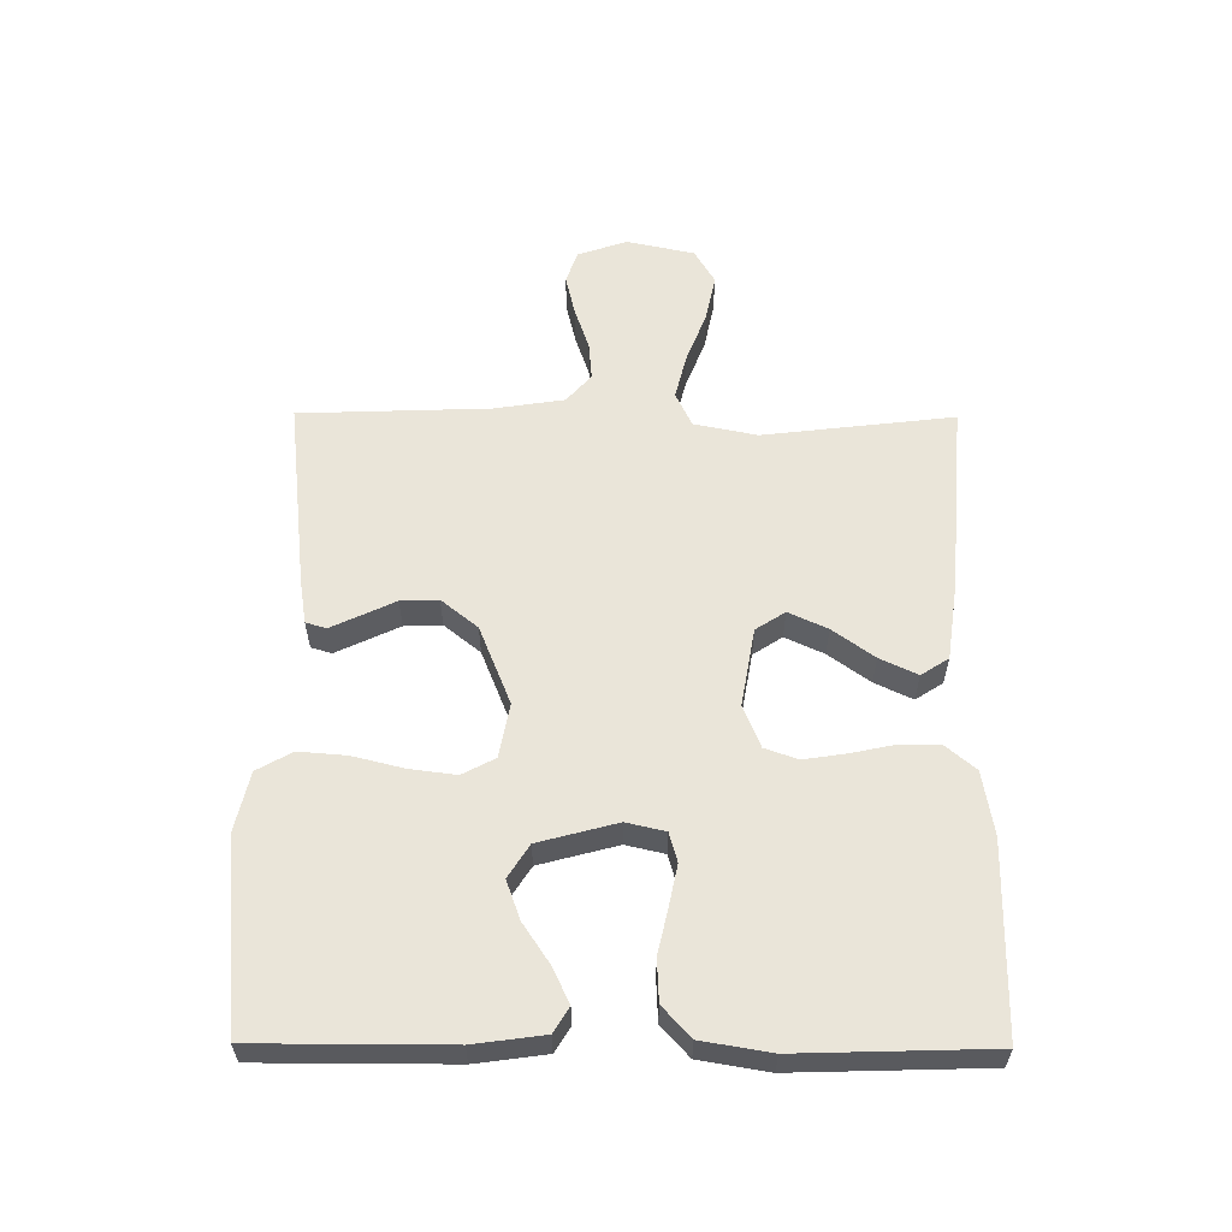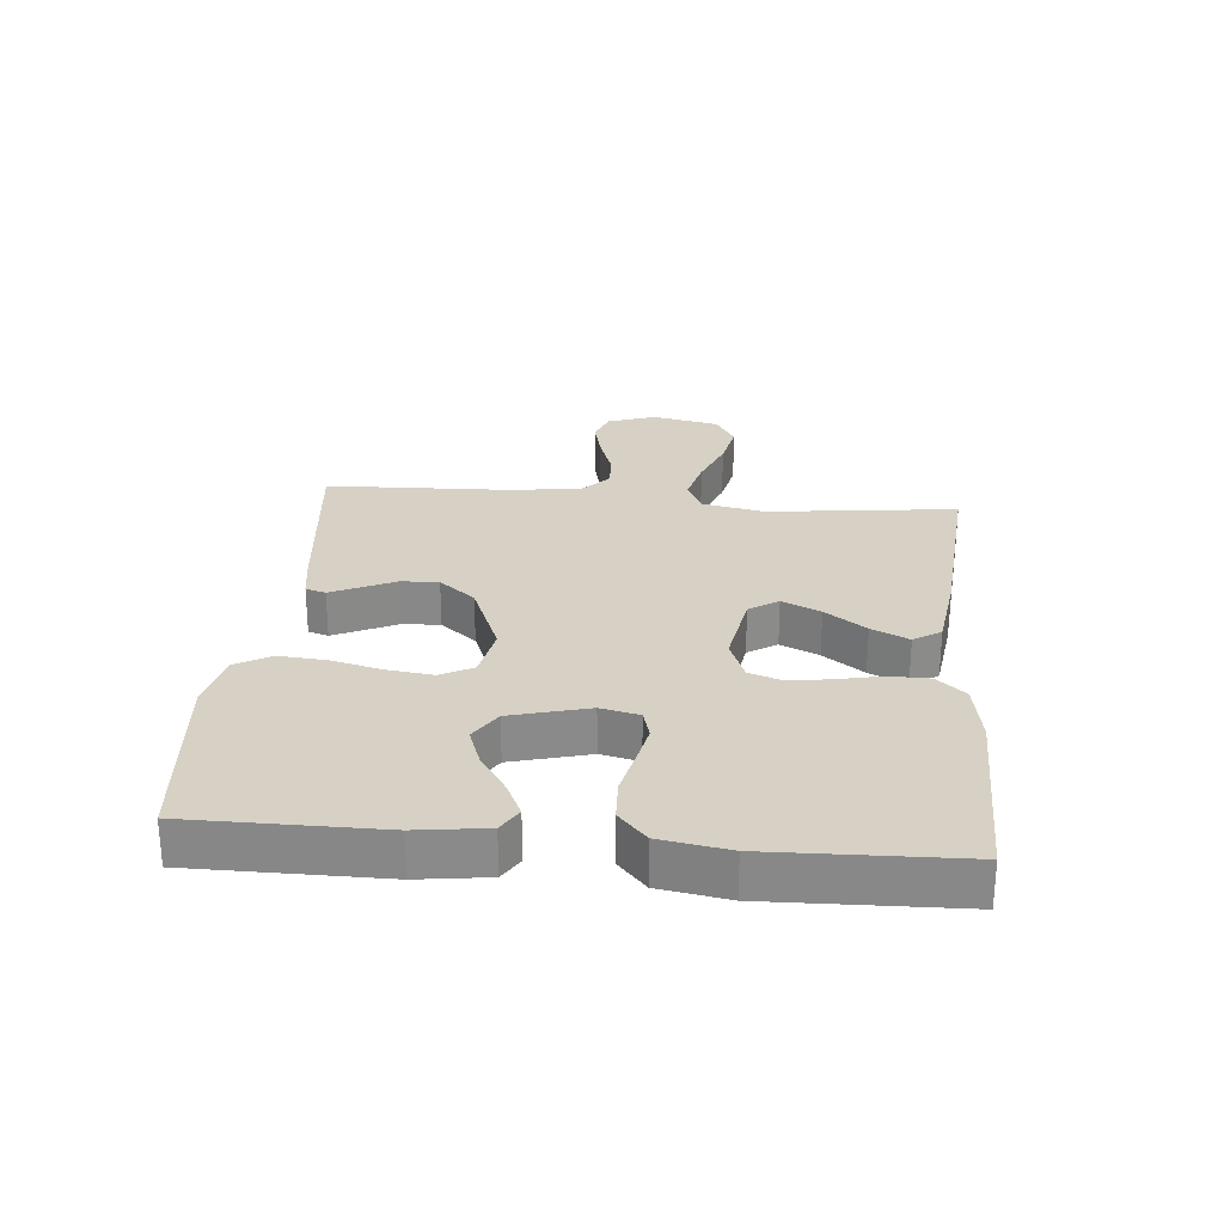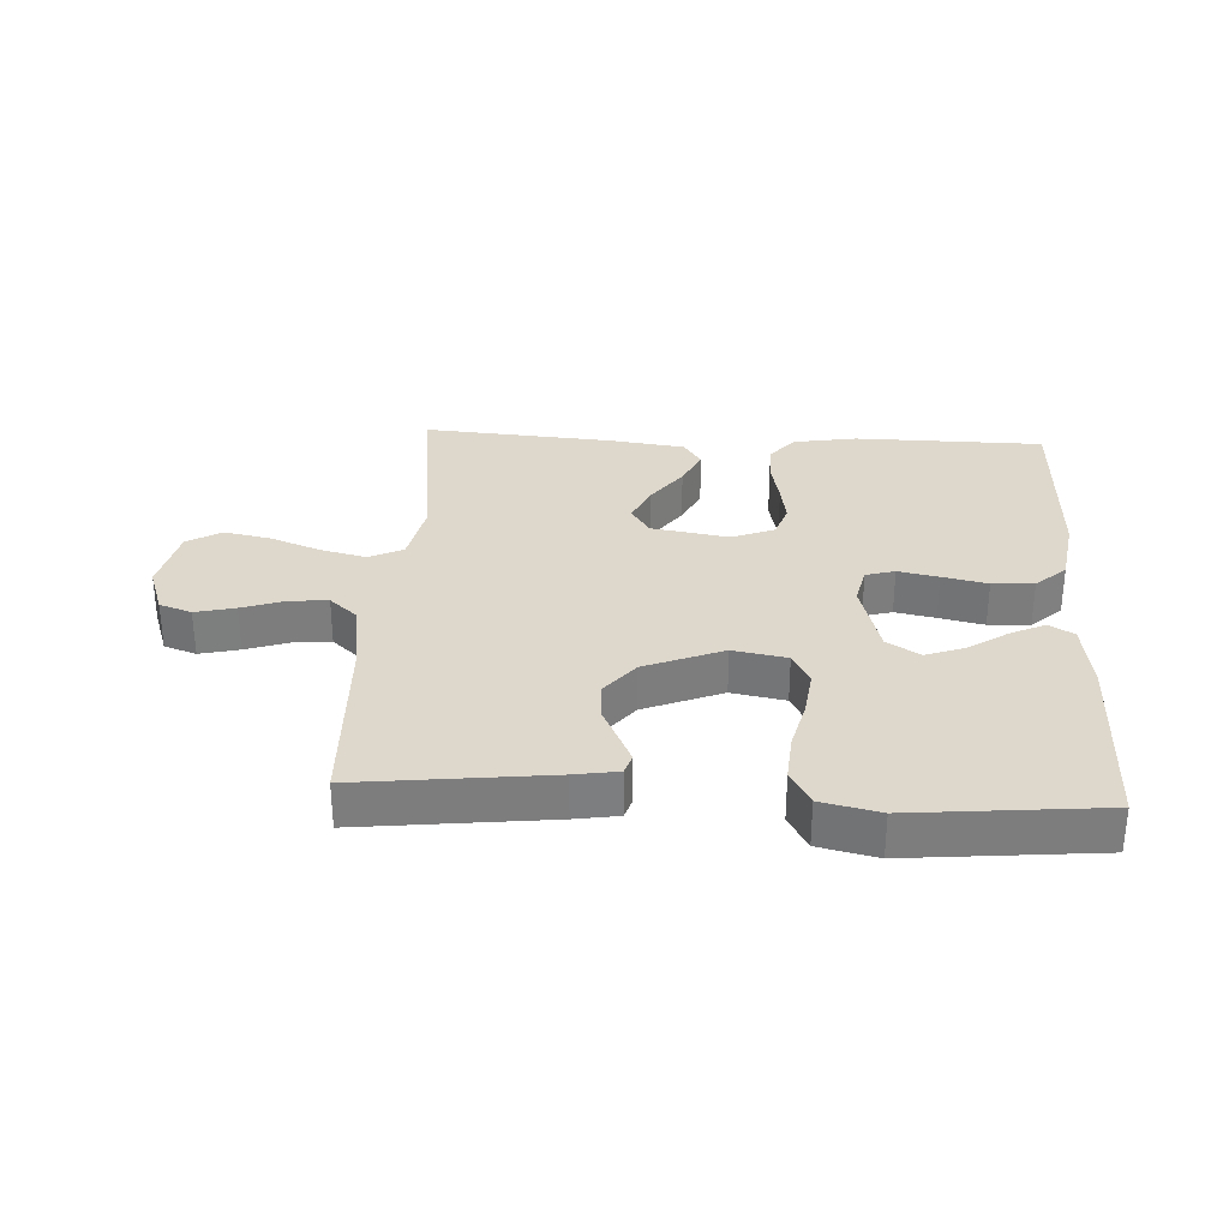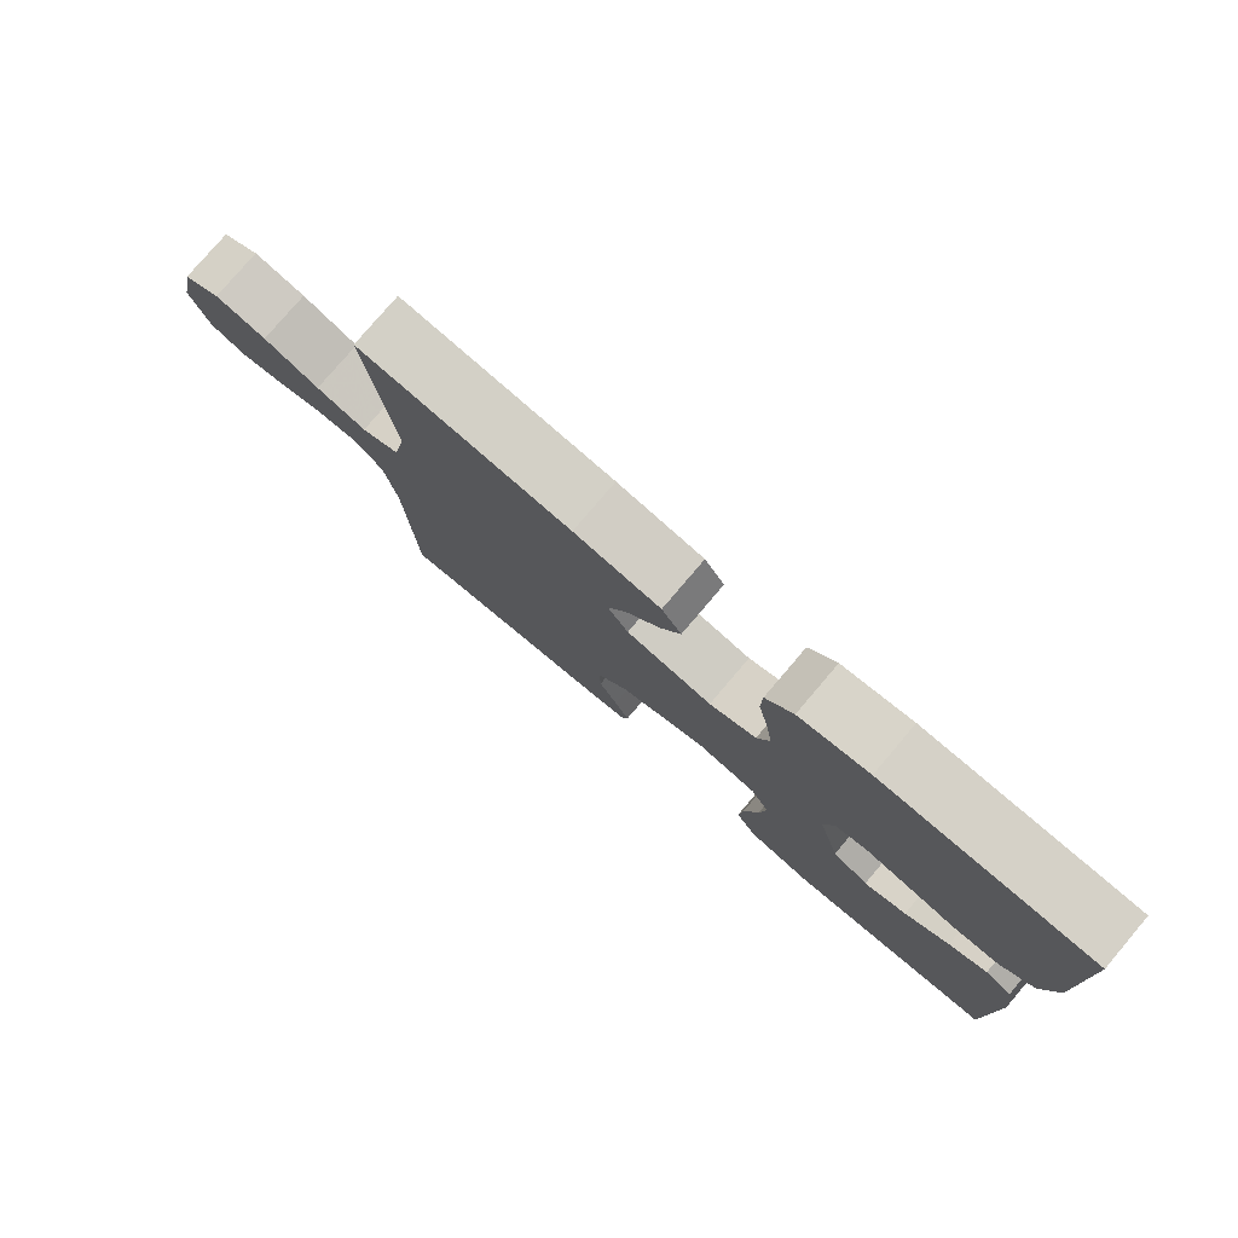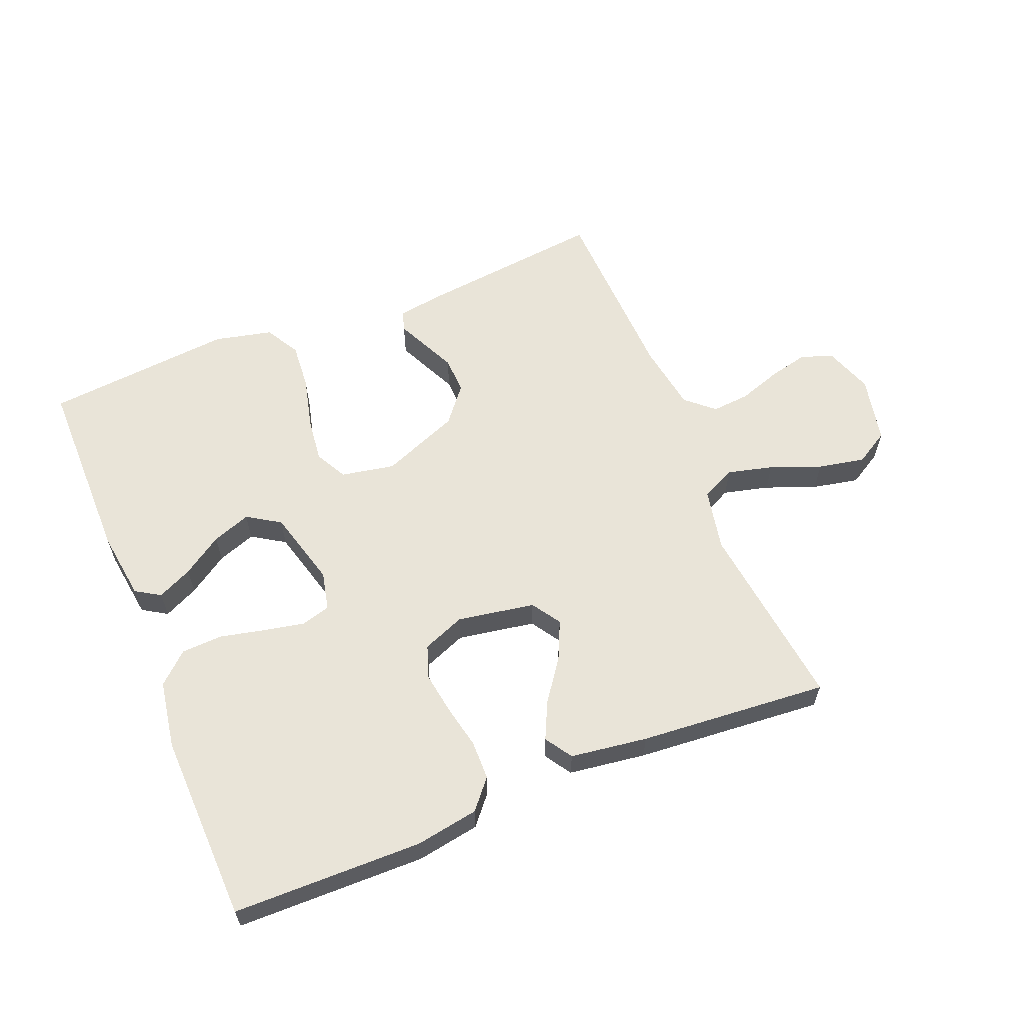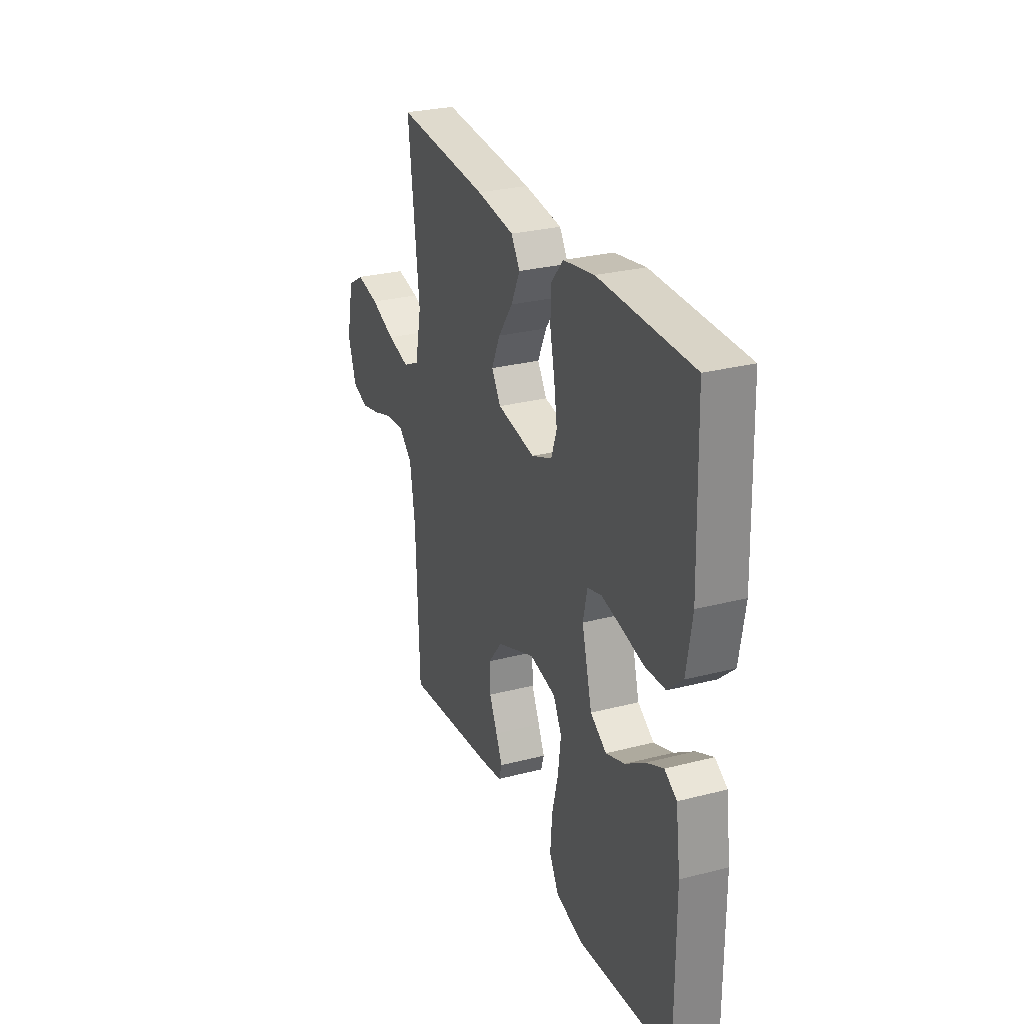
<metadata>
{"format":"obj","ext":"obj","renderer":"f3d","projection":"perspective","resolution":1024,"background":"white","views":[{"elev":58.5,"azim":-89.6,"up":"+Y"},{"elev":26.8,"azim":-84.8,"up":"+Y"},{"elev":31.1,"azim":-177.0,"up":"+Y"},{"elev":78.7,"azim":-139.6,"up":"+Z"},{"elev":60.3,"azim":-22.1,"up":"+Y"},{"elev":28.0,"azim":-111.4,"up":"+Z"}]}
</metadata>
<code>
v -0.5 0.07 -0.5
v -0.5 0.07 -0.2
v -0.485 0.07 -0.09
v -0.446 0.07 -0.066
v -0.391 0.07 -0.092
v -0.328 0.07 -0.134
v -0.267 0.07 -0.156
v -0.215 0.07 -0.123
v -0.182 0.07 0
v -0.196 0.07 0.061
v -0.242 0.07 0.074
v -0.306 0.07 0.061
v -0.377 0.07 0.045
v -0.443 0.07 0.048
v -0.491 0.07 0.092
v -0.509 0.07 0.2
v -0.5 0.07 0.5
v -0.2 0.07 0.504
v -0.1 0.07 0.487
v -0.061 0.07 0.441
v -0.06 0.07 0.379
v -0.075 0.07 0.309
v -0.085 0.07 0.243
v -0.067 0.07 0.191
v 0 0.07 0.164
v 0.123 0.07 0.185
v 0.153 0.07 0.231
v 0.125 0.07 0.292
v 0.078 0.07 0.357
v 0.05 0.07 0.416
v 0.078 0.07 0.459
v 0.2 0.07 0.476
v 0.5 0.07 0.5
v 0.464 0.07 0.2
v 0.484 0.07 0.101
v 0.538 0.07 0.075
v 0.61 0.07 0.093
v 0.69 0.07 0.124
v 0.764 0.07 0.139
v 0.818 0.07 0.107
v 0.841 0.07 0
v 0.814 0.07 -0.077
v 0.763 0.07 -0.095
v 0.7 0.07 -0.08
v 0.632 0.07 -0.057
v 0.572 0.07 -0.052
v 0.528 0.07 -0.091
v 0.511 0.07 -0.2
v 0.5 0.07 -0.5
v 0.2 0.07 -0.466
v 0.131 0.07 -0.455
v 0.121 0.07 -0.423
v 0.142 0.07 -0.378
v 0.168 0.07 -0.323
v 0.17 0.07 -0.264
v 0.124 0.07 -0.207
v 0 0.07 -0.157
v -0.085 0.07 -0.173
v -0.112 0.07 -0.224
v -0.103 0.07 -0.296
v -0.083 0.07 -0.377
v -0.077 0.07 -0.452
v -0.108 0.07 -0.507
v -0.2 0.07 -0.528
v -0.5 0 -0.5
v -0.5 0 -0.2
v -0.485 0 -0.09
v -0.446 0 -0.066
v -0.391 0 -0.092
v -0.328 0 -0.134
v -0.267 0 -0.156
v -0.215 0 -0.123
v -0.182 0 0
v -0.196 0 0.061
v -0.242 0 0.074
v -0.306 0 0.061
v -0.377 0 0.045
v -0.443 0 0.048
v -0.491 0 0.092
v -0.509 0 0.2
v -0.5 0 0.5
v -0.2 0 0.504
v -0.1 0 0.487
v -0.061 0 0.441
v -0.06 0 0.379
v -0.075 0 0.309
v -0.085 0 0.243
v -0.067 0 0.191
v 0 0 0.164
v 0.123 0 0.185
v 0.153 0 0.231
v 0.125 0 0.292
v 0.078 0 0.357
v 0.05 0 0.416
v 0.078 0 0.459
v 0.2 0 0.476
v 0.5 0 0.5
v 0.464 0 0.2
v 0.484 0 0.101
v 0.538 0 0.075
v 0.61 0 0.093
v 0.69 0 0.124
v 0.764 0 0.139
v 0.818 0 0.107
v 0.841 0 0
v 0.814 0 -0.077
v 0.763 0 -0.095
v 0.7 0 -0.08
v 0.632 0 -0.057
v 0.572 0 -0.052
v 0.528 0 -0.091
v 0.511 0 -0.2
v 0.5 0 -0.5
v 0.2 0 -0.466
v 0.131 0 -0.455
v 0.121 0 -0.423
v 0.142 0 -0.378
v 0.168 0 -0.323
v 0.17 0 -0.264
v 0.124 0 -0.207
v 0 0 -0.157
v -0.085 0 -0.173
v -0.112 0 -0.224
v -0.103 0 -0.296
v -0.083 0 -0.377
v -0.077 0 -0.452
v -0.108 0 -0.507
v -0.2 0 -0.528
f 4 5 6
f 3 4 6
f 2 3 6
f 1 2 6
f 64 1 6
f 63 64 6
f 62 63 6
f 61 62 6
f 60 61 6
f 59 60 6 7
f 58 59 7 8
f 57 58 8 9
f 56 57 9 10
f 52 53 54
f 51 52 54
f 50 51 54
f 49 50 54
f 48 49 54
f 47 48 54 55
f 46 47 55 56
f 43 44 45
f 42 43 45
f 41 42 45
f 40 41 45
f 39 40 45
f 38 39 45
f 37 38 45
f 36 37 45 46
f 46 56 10
f 36 46 10
f 35 36 10
f 32 33 34
f 31 32 34
f 30 31 34
f 29 30 34
f 28 29 34
f 27 28 34 35
f 20 21 22
f 19 20 22
f 18 19 22
f 17 18 22
f 16 17 22
f 15 16 22
f 14 15 22
f 13 14 22
f 12 13 22
f 11 12 22 23
f 10 11 23 24
f 26 27 35
f 25 26 35 10
f 10 24 25
f 70 69 68
f 70 68 67
f 70 67 66
f 70 66 65
f 70 65 128
f 70 128 127
f 70 127 126
f 70 126 125
f 70 125 124
f 71 70 124 123
f 72 71 123 122
f 73 72 122 121
f 74 73 121 120
f 118 117 116
f 118 116 115
f 118 115 114
f 118 114 113
f 118 113 112
f 119 118 112 111
f 120 119 111 110
f 109 108 107
f 109 107 106
f 109 106 105
f 109 105 104
f 109 104 103
f 109 103 102
f 109 102 101
f 110 109 101 100
f 74 120 110
f 74 110 100
f 74 100 99
f 98 97 96
f 98 96 95
f 98 95 94
f 98 94 93
f 98 93 92
f 99 98 92 91
f 86 85 84
f 86 84 83
f 86 83 82
f 86 82 81
f 86 81 80
f 86 80 79
f 86 79 78
f 86 78 77
f 86 77 76
f 87 86 76 75
f 88 87 75 74
f 99 91 90
f 74 99 90 89
f 89 88 74
f 1 65 66 2
f 2 66 67 3
f 3 67 68 4
f 4 68 69 5
f 5 69 70 6
f 6 70 71 7
f 7 71 72 8
f 8 72 73 9
f 9 73 74 10
f 10 74 75 11
f 11 75 76 12
f 12 76 77 13
f 13 77 78 14
f 14 78 79 15
f 15 79 80 16
f 16 80 81 17
f 17 81 82 18
f 18 82 83 19
f 19 83 84 20
f 20 84 85 21
f 21 85 86 22
f 22 86 87 23
f 23 87 88 24
f 24 88 89 25
f 25 89 90 26
f 26 90 91 27
f 27 91 92 28
f 28 92 93 29
f 29 93 94 30
f 30 94 95 31
f 31 95 96 32
f 32 96 97 33
f 33 97 98 34
f 34 98 99 35
f 35 99 100 36
f 36 100 101 37
f 37 101 102 38
f 38 102 103 39
f 39 103 104 40
f 40 104 105 41
f 41 105 106 42
f 42 106 107 43
f 43 107 108 44
f 44 108 109 45
f 45 109 110 46
f 46 110 111 47
f 47 111 112 48
f 48 112 113 49
f 49 113 114 50
f 50 114 115 51
f 51 115 116 52
f 52 116 117 53
f 53 117 118 54
f 54 118 119 55
f 55 119 120 56
f 56 120 121 57
f 57 121 122 58
f 58 122 123 59
f 59 123 124 60
f 60 124 125 61
f 61 125 126 62
f 62 126 127 63
f 63 127 128 64
f 64 128 65 1

</code>
